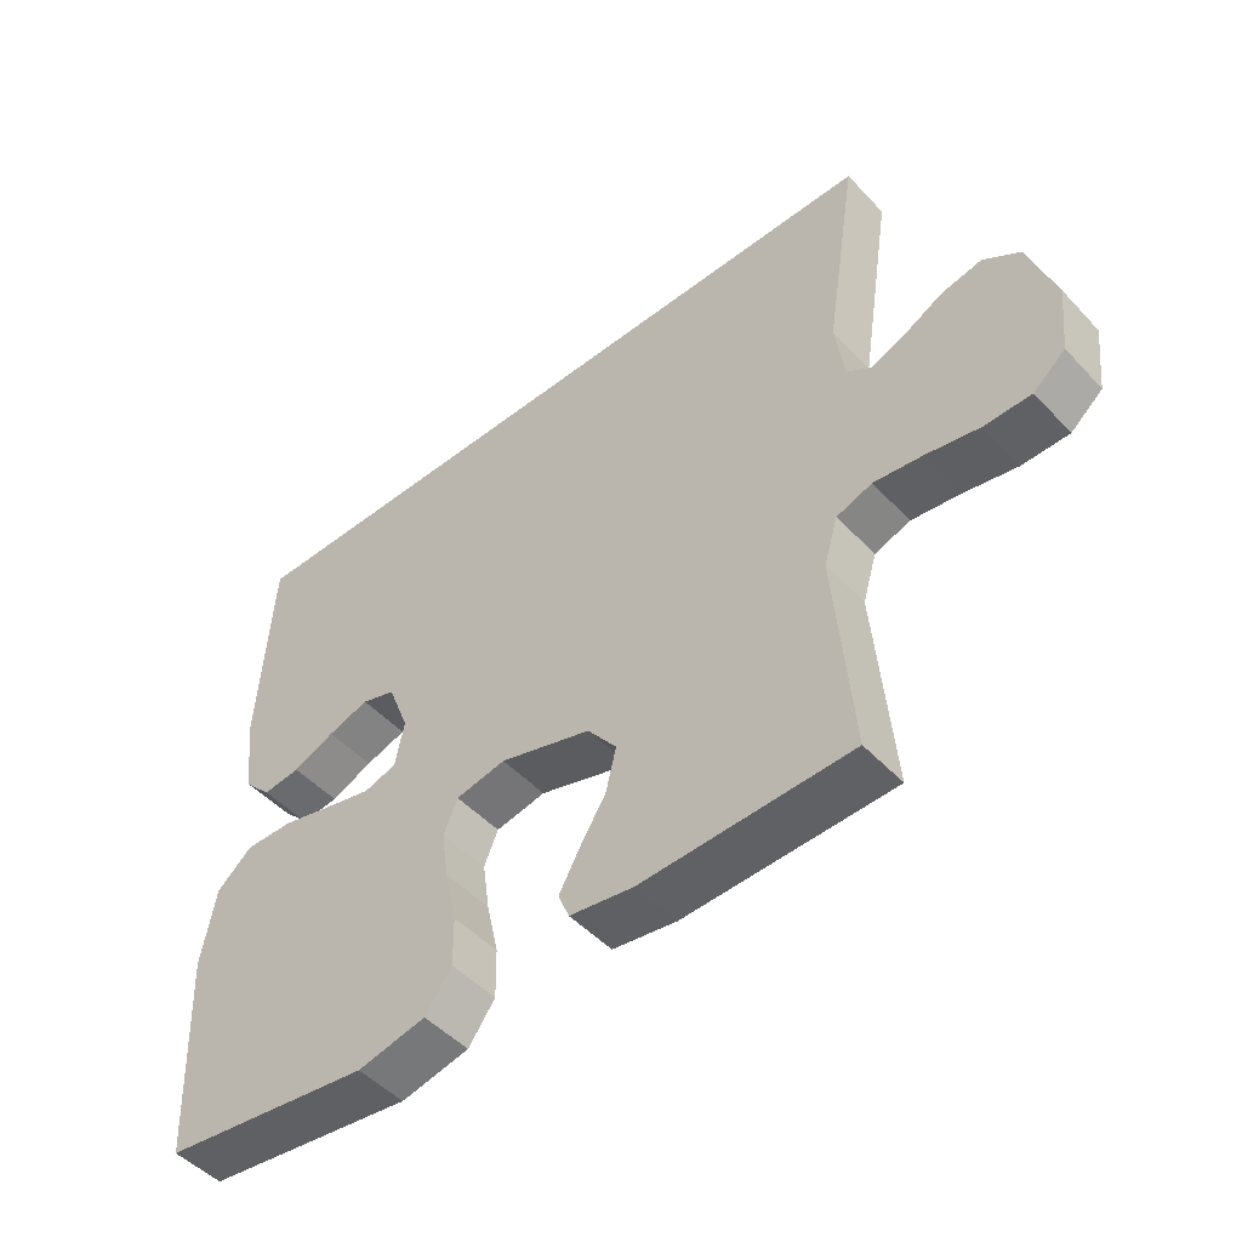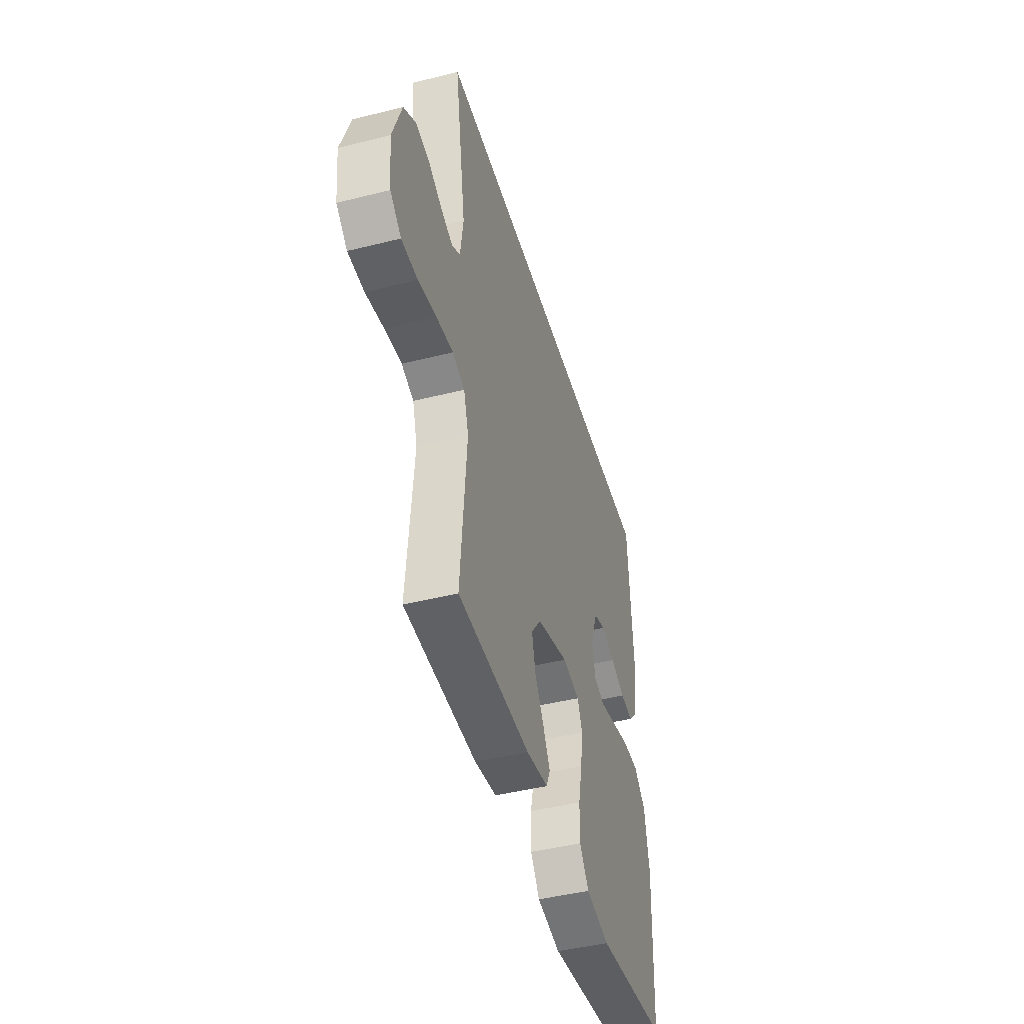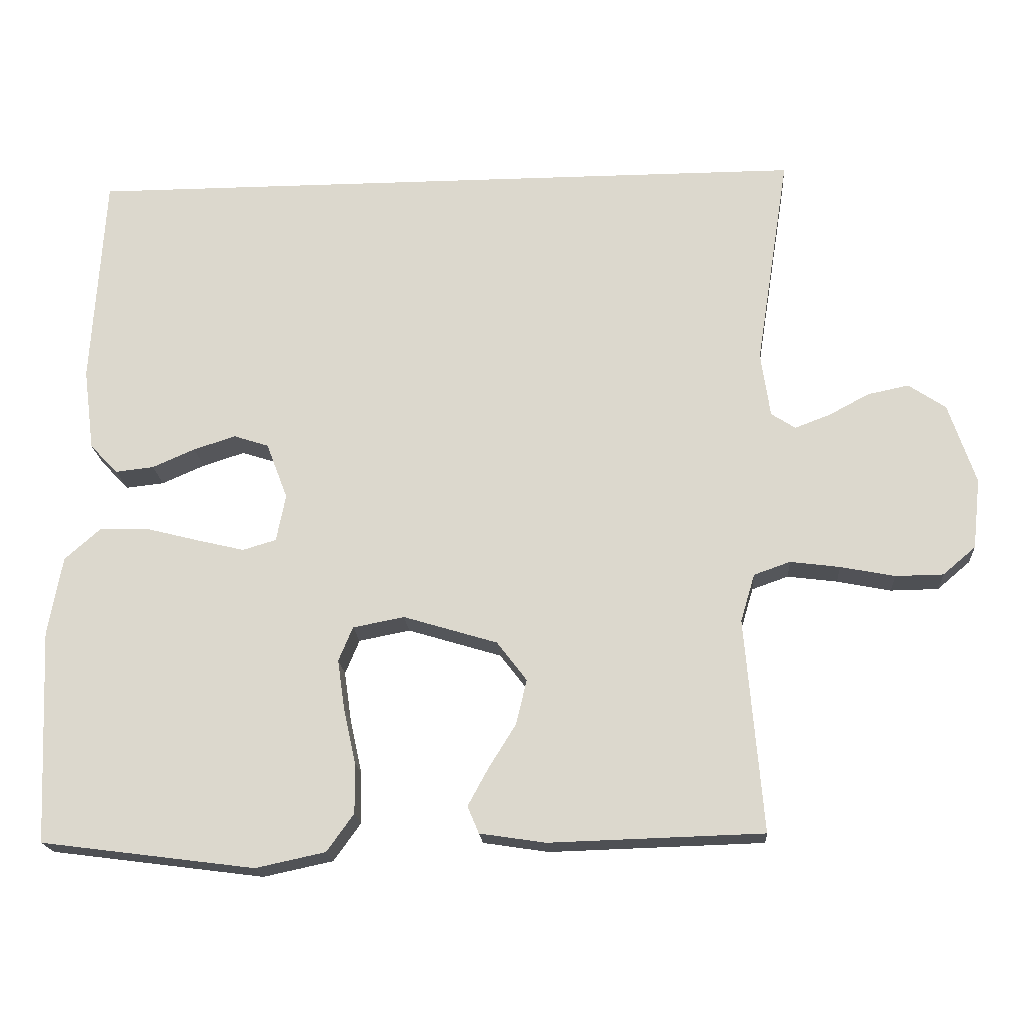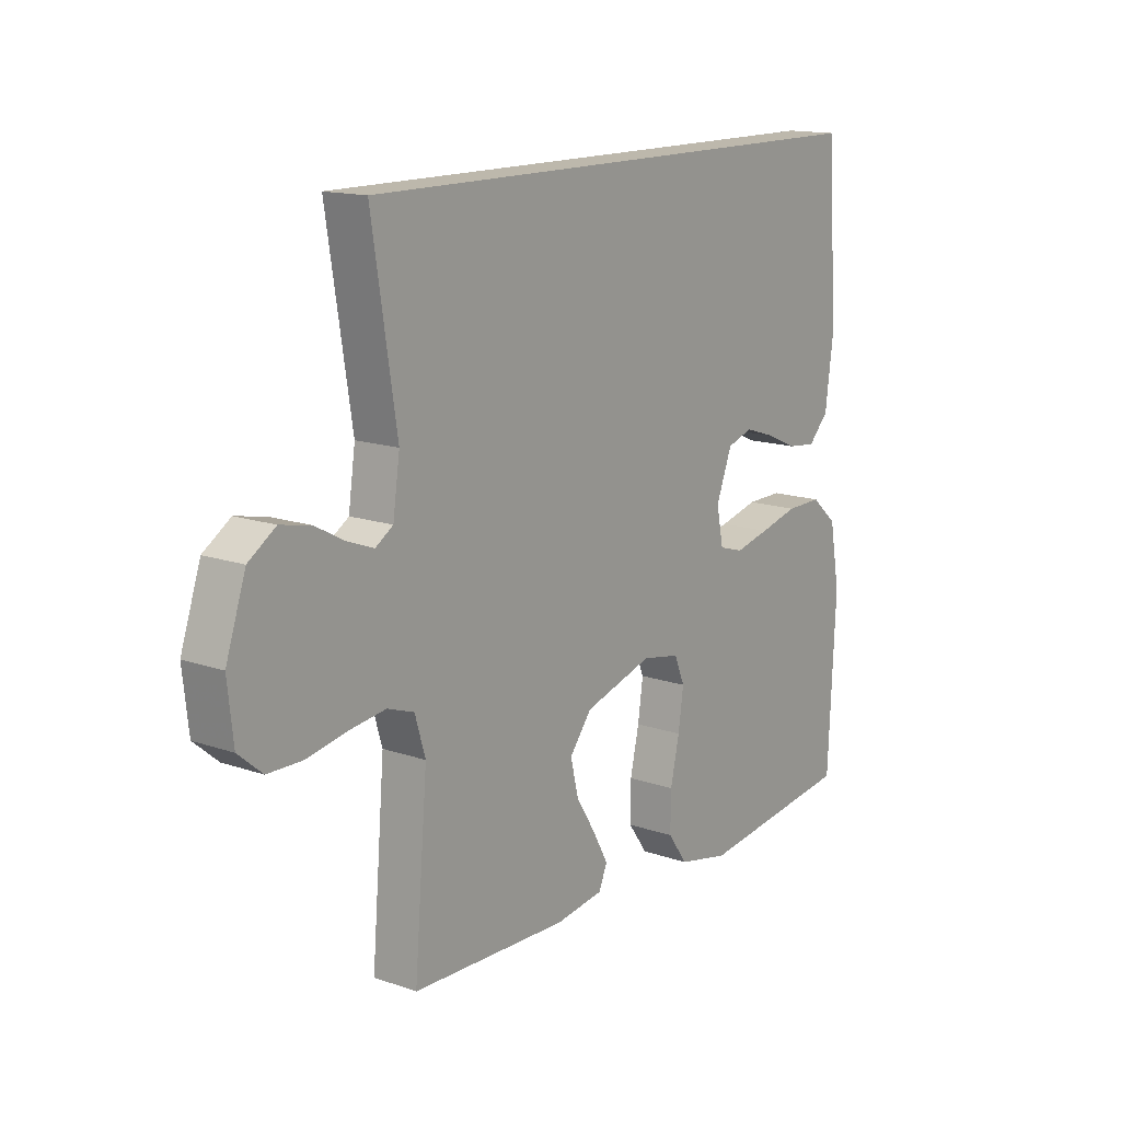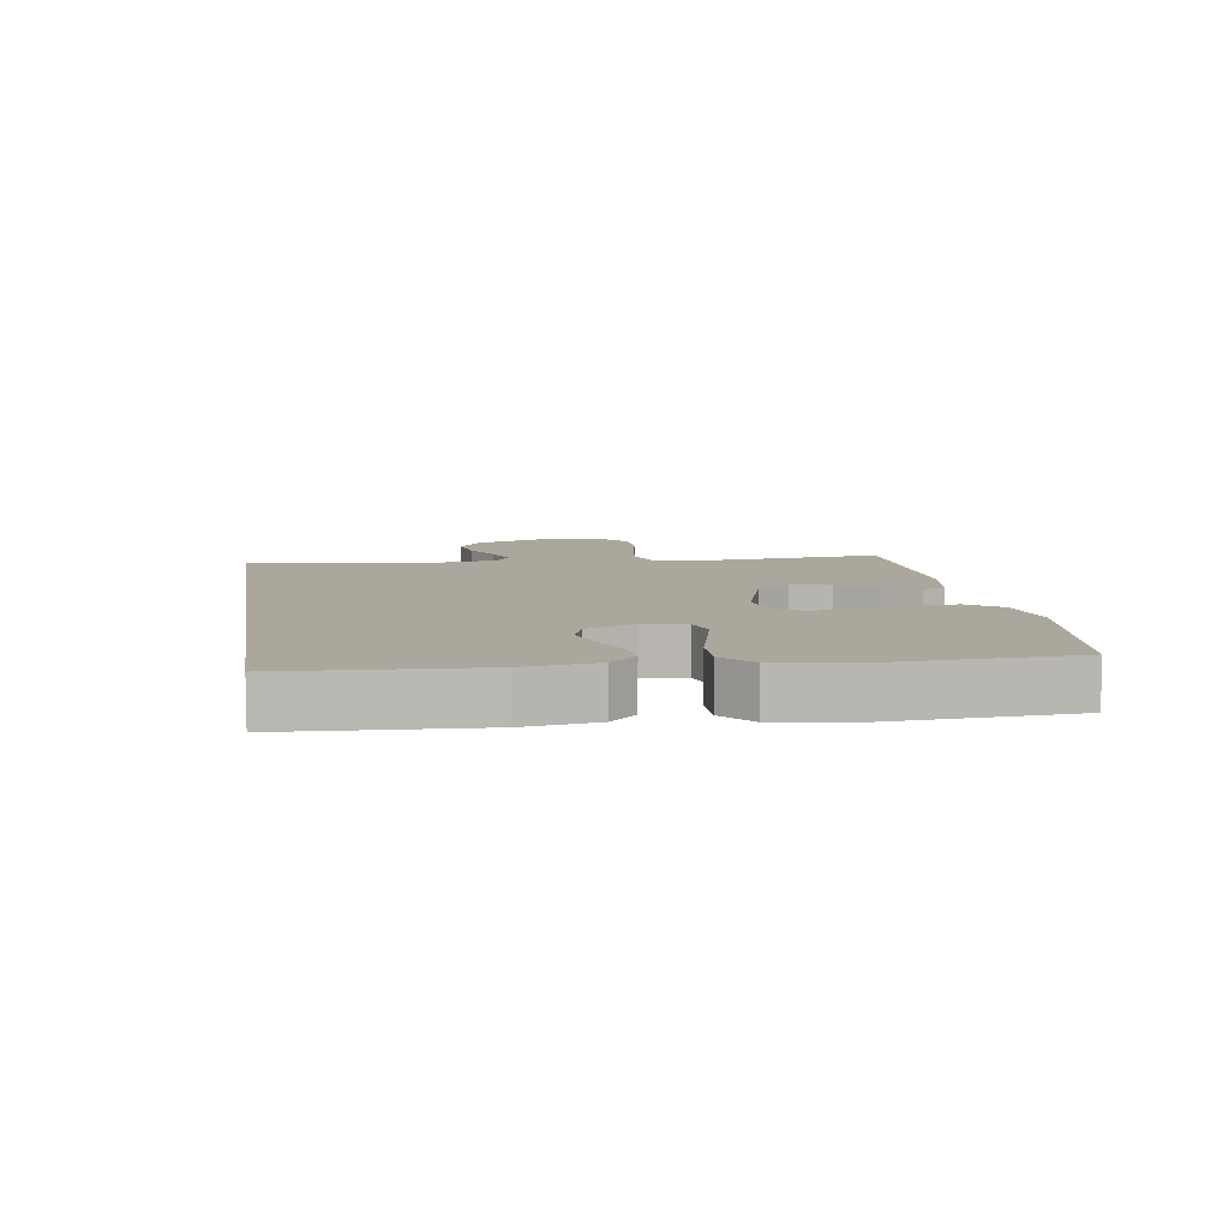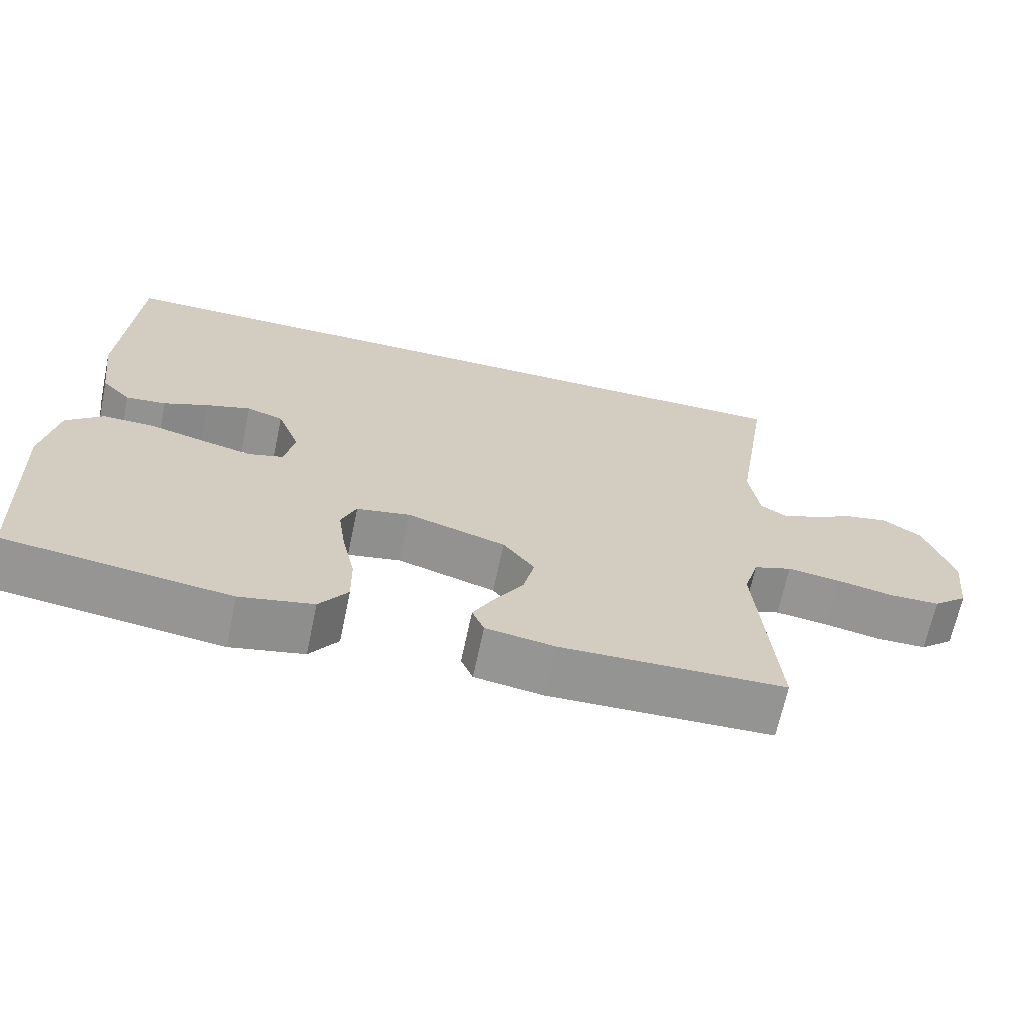
<metadata>
{"format":"obj","ext":"obj","renderer":"f3d","projection":"perspective","resolution":1024,"background":"white","views":[{"elev":-48.9,"azim":-139.2,"up":"+Z"},{"elev":-44.9,"azim":-73.8,"up":"+Z"},{"elev":-18.9,"azim":-176.1,"up":"+Z"},{"elev":14.7,"azim":-53.2,"up":"+Z"},{"elev":8.3,"azim":81.0,"up":"+Y"},{"elev":-67.2,"azim":168.1,"up":"+Z"}]}
</metadata>
<code>
v 0.5 0.07 -0.5
v 0.2 0.07 -0.539
v 0.102 0.07 -0.518
v 0.064 0.07 -0.465
v 0.065 0.07 -0.394
v 0.082 0.07 -0.317
v 0.092 0.07 -0.247
v 0.072 0.07 -0.199
v 0 0.07 -0.185
v -0.132 0.07 -0.225
v -0.174 0.07 -0.28
v -0.159 0.07 -0.343
v -0.121 0.07 -0.404
v -0.092 0.07 -0.457
v -0.108 0.07 -0.495
v -0.2 0.07 -0.509
v -0.5 0.07 -0.5
v -0.475 0.07 -0.2
v -0.495 0.07 -0.133
v -0.546 0.07 -0.115
v -0.616 0.07 -0.124
v -0.692 0.07 -0.139
v -0.759 0.07 -0.138
v -0.805 0.07 -0.099
v -0.816 0.07 0
v -0.778 0.07 0.113
v -0.726 0.07 0.148
v -0.668 0.07 0.136
v -0.612 0.07 0.106
v -0.562 0.07 0.087
v -0.528 0.07 0.109
v -0.515 0.07 0.2
v -0.562 0.07 0.5
v 0.462 0.07 0.5
v 0.48 0.07 0.2
v 0.465 0.07 0.085
v 0.426 0.07 0.044
v 0.372 0.07 0.05
v 0.312 0.07 0.076
v 0.253 0.07 0.095
v 0.204 0.07 0.079
v 0.174 0.07 0
v 0.187 0.07 -0.066
v 0.234 0.07 -0.08
v 0.301 0.07 -0.064
v 0.375 0.07 -0.045
v 0.444 0.07 -0.044
v 0.494 0.07 -0.088
v 0.514 0.07 -0.2
v 0.5 0 -0.5
v 0.2 0 -0.539
v 0.102 0 -0.518
v 0.064 0 -0.465
v 0.065 0 -0.394
v 0.082 0 -0.317
v 0.092 0 -0.247
v 0.072 0 -0.199
v 0 0 -0.185
v -0.132 0 -0.225
v -0.174 0 -0.28
v -0.159 0 -0.343
v -0.121 0 -0.404
v -0.092 0 -0.457
v -0.108 0 -0.495
v -0.2 0 -0.509
v -0.5 0 -0.5
v -0.475 0 -0.2
v -0.495 0 -0.133
v -0.546 0 -0.115
v -0.616 0 -0.124
v -0.692 0 -0.139
v -0.759 0 -0.138
v -0.805 0 -0.099
v -0.816 0 0
v -0.778 0 0.113
v -0.726 0 0.148
v -0.668 0 0.136
v -0.612 0 0.106
v -0.562 0 0.087
v -0.528 0 0.109
v -0.515 0 0.2
v -0.562 0 0.5
v 0.462 0 0.5
v 0.48 0 0.2
v 0.465 0 0.085
v 0.426 0 0.044
v 0.372 0 0.05
v 0.312 0 0.076
v 0.253 0 0.095
v 0.204 0 0.079
v 0.174 0 0
v 0.187 0 -0.066
v 0.234 0 -0.08
v 0.301 0 -0.064
v 0.375 0 -0.045
v 0.444 0 -0.044
v 0.494 0 -0.088
v 0.514 0 -0.2
f 4 5 6
f 3 4 6
f 2 3 6
f 1 2 6
f 49 1 6
f 48 49 6
f 47 48 6
f 46 47 6
f 45 46 6
f 44 45 6 7
f 43 44 7 8
f 42 43 8 9
f 41 42 9 10
f 37 38 39
f 36 37 39
f 35 36 39
f 34 35 39
f 33 34 39
f 33 39 40
f 32 33 40 41
f 27 28 29
f 26 27 29
f 25 26 29
f 24 25 29
f 23 24 29
f 22 23 29
f 21 22 29
f 20 21 29 30
f 19 20 30 31
f 16 17 18
f 15 16 18
f 14 15 18
f 13 14 18
f 12 13 18
f 19 31 32
f 18 19 32
f 12 18 32
f 11 12 32
f 32 41 10
f 10 11 32
f 55 54 53
f 55 53 52
f 55 52 51
f 55 51 50
f 55 50 98
f 55 98 97
f 55 97 96
f 55 96 95
f 55 95 94
f 56 55 94 93
f 57 56 93 92
f 58 57 92 91
f 59 58 91 90
f 88 87 86
f 88 86 85
f 88 85 84
f 88 84 83
f 88 83 82
f 89 88 82
f 90 89 82 81
f 78 77 76
f 78 76 75
f 78 75 74
f 78 74 73
f 78 73 72
f 78 72 71
f 78 71 70
f 79 78 70 69
f 80 79 69 68
f 67 66 65
f 67 65 64
f 67 64 63
f 67 63 62
f 67 62 61
f 81 80 68
f 81 68 67
f 81 67 61
f 81 61 60
f 59 90 81
f 81 60 59
f 1 50 51 2
f 2 51 52 3
f 3 52 53 4
f 4 53 54 5
f 5 54 55 6
f 6 55 56 7
f 7 56 57 8
f 8 57 58 9
f 9 58 59 10
f 10 59 60 11
f 11 60 61 12
f 12 61 62 13
f 13 62 63 14
f 14 63 64 15
f 15 64 65 16
f 16 65 66 17
f 17 66 67 18
f 18 67 68 19
f 19 68 69 20
f 20 69 70 21
f 21 70 71 22
f 22 71 72 23
f 23 72 73 24
f 24 73 74 25
f 25 74 75 26
f 26 75 76 27
f 27 76 77 28
f 28 77 78 29
f 29 78 79 30
f 30 79 80 31
f 31 80 81 32
f 32 81 82 33
f 33 82 83 34
f 34 83 84 35
f 35 84 85 36
f 36 85 86 37
f 37 86 87 38
f 38 87 88 39
f 39 88 89 40
f 40 89 90 41
f 41 90 91 42
f 42 91 92 43
f 43 92 93 44
f 44 93 94 45
f 45 94 95 46
f 46 95 96 47
f 47 96 97 48
f 48 97 98 49
f 49 98 50 1

</code>
